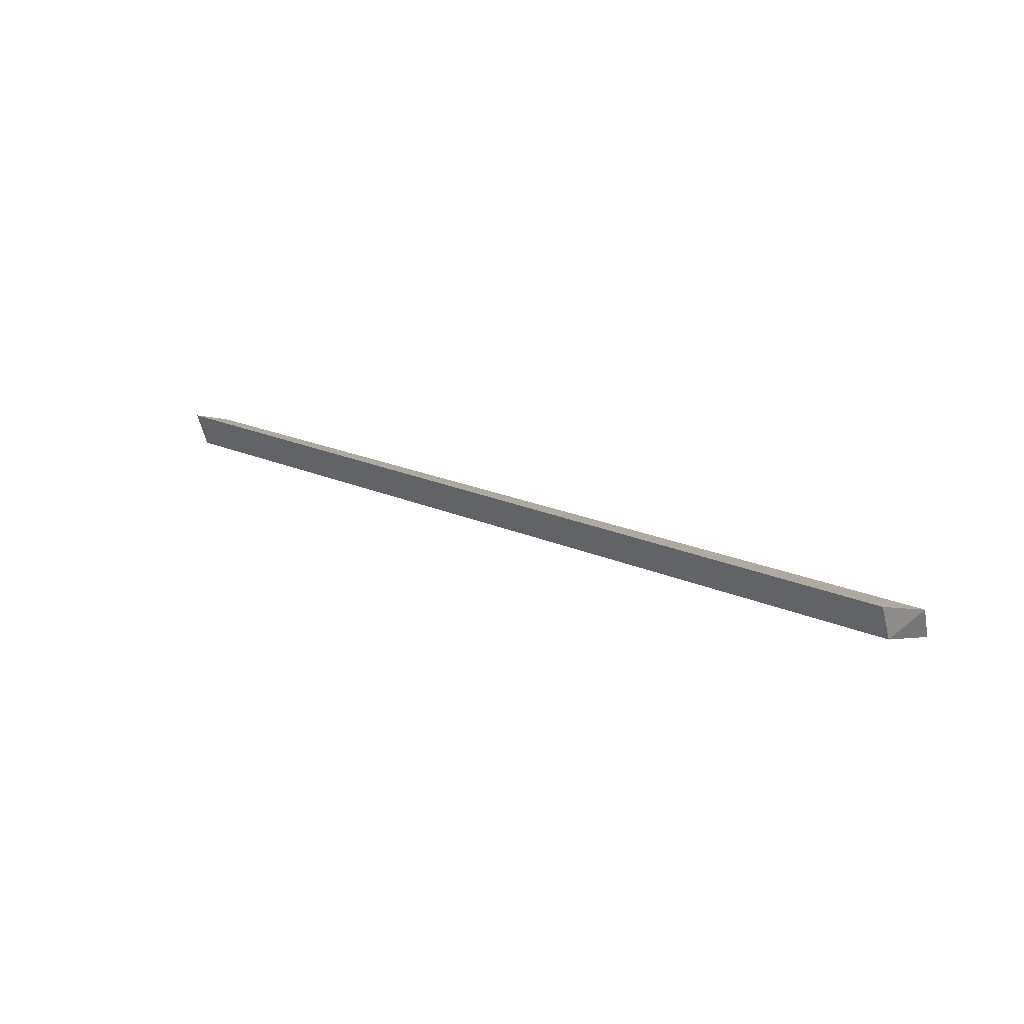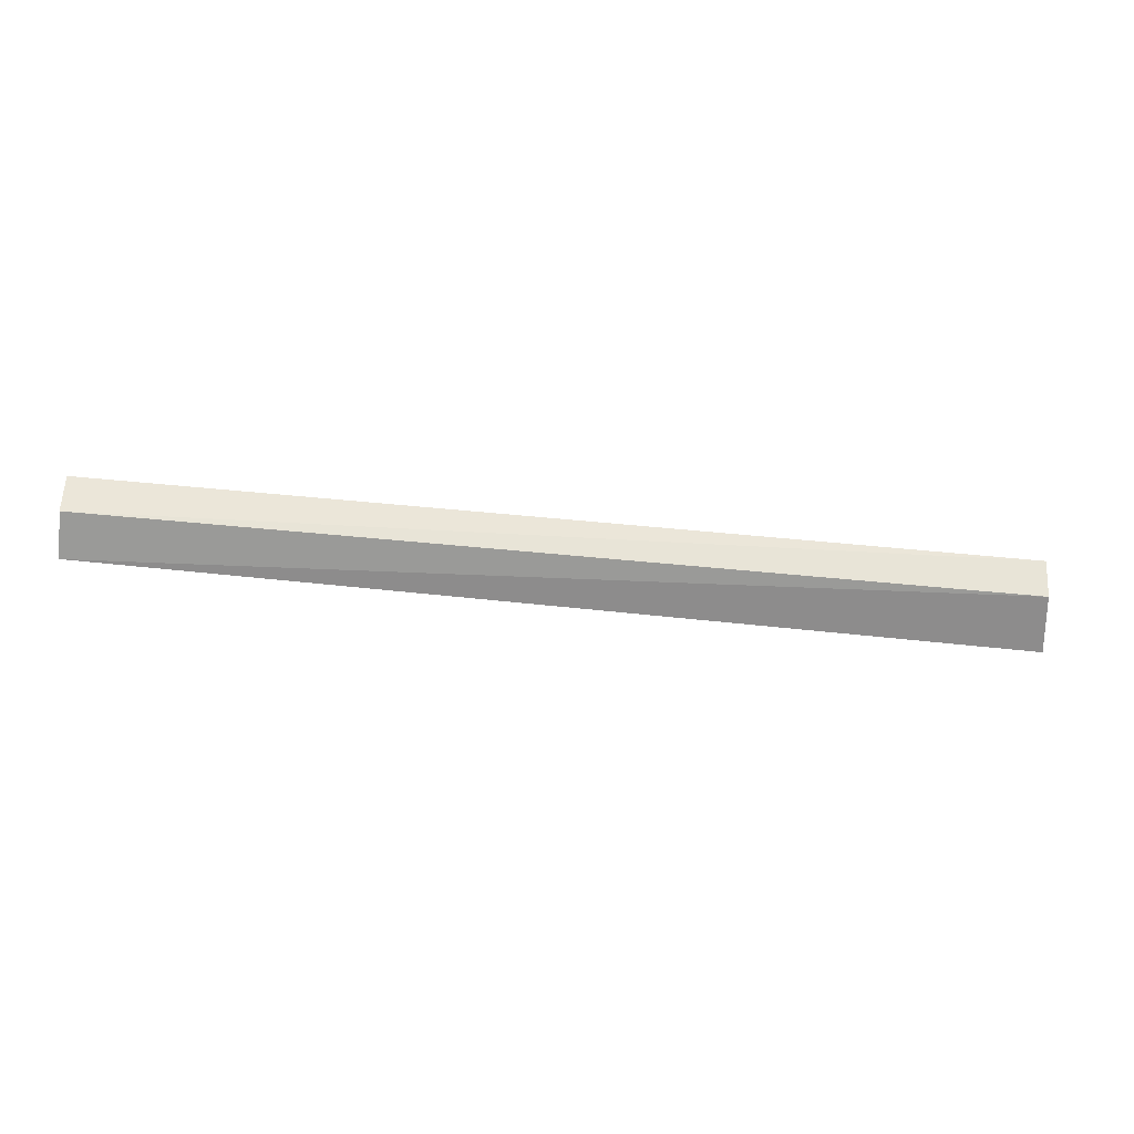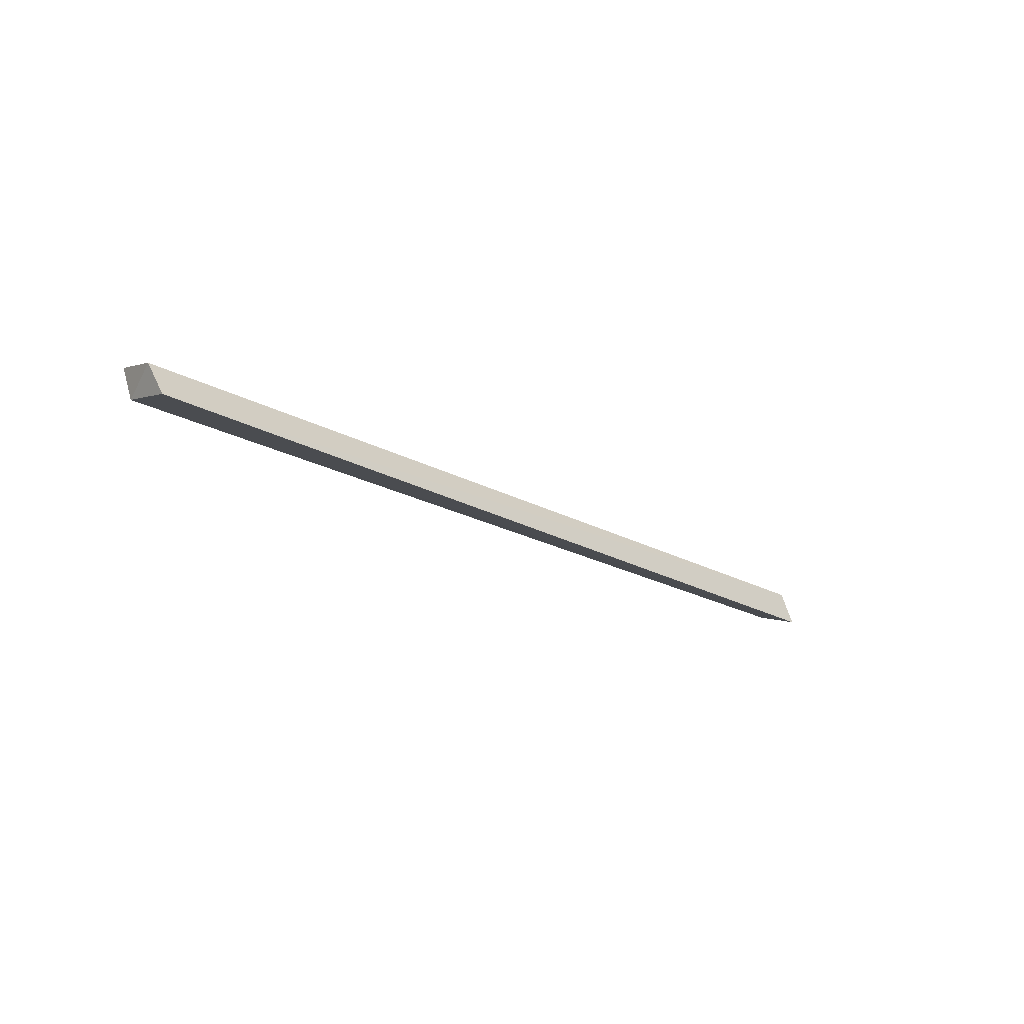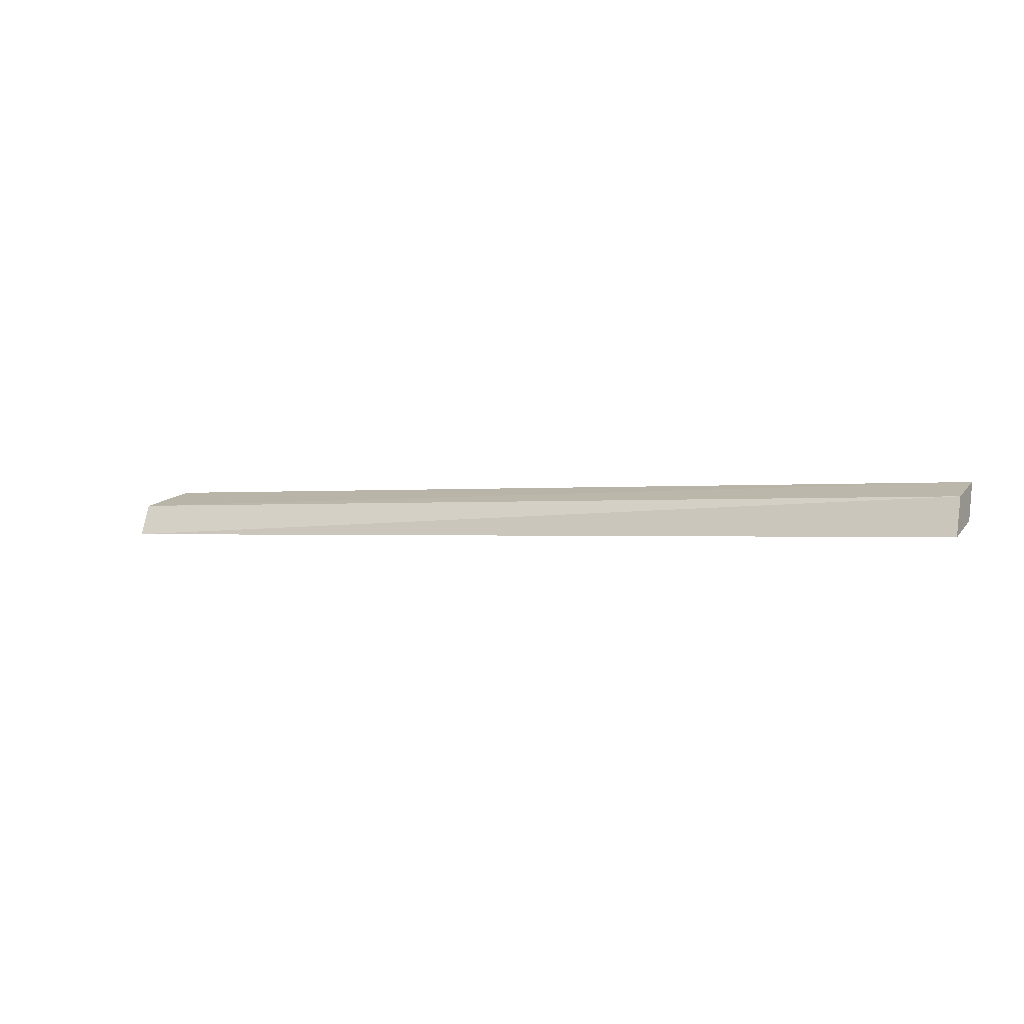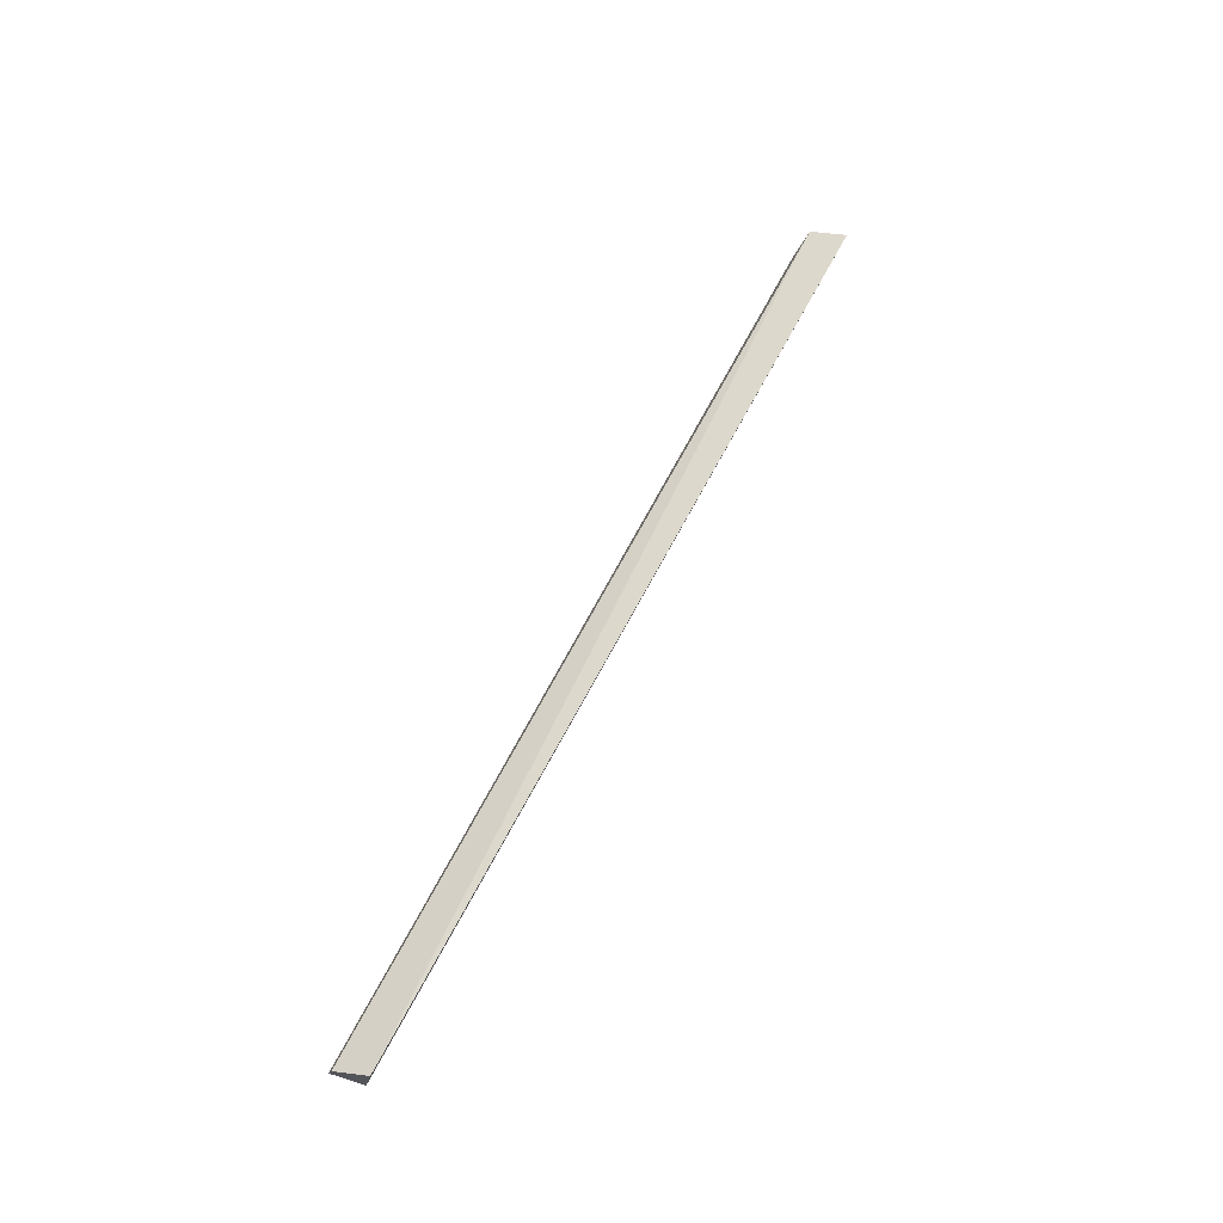
<metadata>
{"format":"obj","ext":"obj","renderer":"f3d","projection":"perspective","resolution":1024,"background":"white","views":[{"elev":18.8,"azim":41.6,"up":"+Z"},{"elev":-50.7,"azim":-6.2,"up":"+Z"},{"elev":-19.7,"azim":134.0,"up":"+Z"},{"elev":-0.8,"azim":-151.6,"up":"+Z"},{"elev":58.7,"azim":115.6,"up":"+Y"}]}
</metadata>
<code>
v 0.121 -0.04376 0.01793
v 0.1221 -0.03856 0.0164
v 0.03372 -0.04396 0.01784
v 0.03372 -0.03856 0.01298
v 0.121 -0.04234 0.01461
v 0.03372 -0.03981 0.01651
v 0.1216 -0.03689 0.0133
v 0.03371 -0.04276 0.01438
f 1 2 3
f 5 2 1
f 6 3 2
f 7 5 4
f 7 2 5
f 7 6 2
f 7 4 6
f 8 5 1
f 8 1 3
f 8 4 5
f 8 6 4
f 8 3 6

</code>
